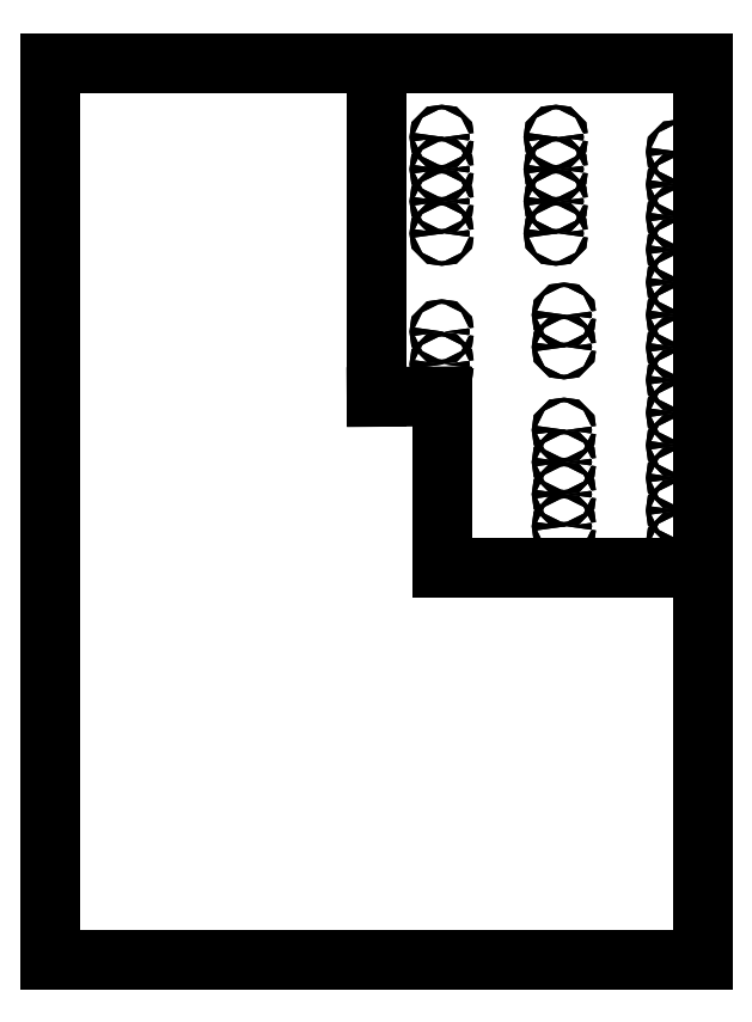
<metadata>
{"format":"dxf","ext":"dxf","renderer":"ezdxf+matplotlib","layout":"modelspace","background":"white","min_lineweight":24,"dpi":150}
</metadata>
<code>
0
SECTION
2
ENTITIES
0
LINE
8
BLACK
10
0
20
0
11
50.8
21
0
0
LINE
8
BLACK
10
50.8
20
0
11
50.8
21
-69.85
0
LINE
8
BLACK
10
50.8
20
-69.85
11
0
21
-69.85
0
LINE
8
BLACK
10
0
20
-69.85
11
0
21
0
0
CIRCLE
8
BLACK
10
30.48
20
-23.49
40
0.175
0
CIRCLE
8
BLACK
10
30.48
20
-20.95
40
0.175
0
CIRCLE
8
BLACK
10
40
20
-19.64
40
0.175
0
CIRCLE
8
BLACK
10
40
20
-22.14
40
0.175
0
CIRCLE
8
BLACK
10
30.48
20
-13.29
40
0.175
0
CIRCLE
8
BLACK
10
30.48
20
-10.79
40
0.175
0
CIRCLE
8
BLACK
10
30.48
20
-8.295
40
0.175
0
CIRCLE
8
BLACK
10
30.48
20
-5.795
40
0.175
0
CIRCLE
8
BLACK
10
39.37
20
-13.29
40
0.175
0
CIRCLE
8
BLACK
10
39.37
20
-10.79
40
0.175
0
CIRCLE
8
BLACK
10
39.37
20
-8.295
40
0.175
0
CIRCLE
8
BLACK
10
39.37
20
-5.795
40
0.175
0
CIRCLE
8
BLACK
10
40
20
-28.61
40
0.175
0
CIRCLE
8
BLACK
10
40
20
-31.11
40
0.175
0
CIRCLE
8
BLACK
10
40
20
-33.62
40
0.175
0
CIRCLE
8
BLACK
10
40
20
-36.11
40
0.175
0
CIRCLE
8
BLACK
10
48.89
20
-6.945
40
0.175
0
CIRCLE
8
BLACK
10
48.89
20
-9.485
40
0.175
0
CIRCLE
8
BLACK
10
48.89
20
-12.02
40
0.175
0
CIRCLE
8
BLACK
10
48.89
20
-14.56
40
0.175
0
CIRCLE
8
BLACK
10
48.89
20
-17.11
40
0.175
0
CIRCLE
8
BLACK
10
48.89
20
-19.64
40
0.175
0
CIRCLE
8
BLACK
10
48.89
20
-22.18
40
0.175
0
CIRCLE
8
BLACK
10
48.89
20
-24.72
40
0.175
0
CIRCLE
8
BLACK
10
48.89
20
-27.26
40
0.175
0
CIRCLE
8
BLACK
10
48.89
20
-29.8
40
0.175
0
CIRCLE
8
BLACK
10
48.89
20
-32.34
40
0.175
0
CIRCLE
8
BLACK
10
48.89
20
-34.88
40
0.175
0
CIRCLE
8
BLACK
10
48.89
20
-37.42
40
0.175
0
LINE
8
BLACK
10
25.4
20
-26.04
11
30.48
21
-25.99
0
LINE
8
BLACK
10
50.8
20
0
11
25.4
21
0
0
LINE
8
BLACK
10
25.4
20
0
11
25.4
21
-26.04
0
LINE
8
BLACK
10
30.48
20
-39.37
11
50.8
21
-39.37
0
LINE
8
BLACK
10
30.48
20
-25.99
11
30.48
21
-39.37
0
LINE
8
BLACK
10
50.8
20
-39.37
11
50.8
21
0
0
CIRCLE
8
BLACK
10
30.48
20
-23.49
40
0.175
0
CIRCLE
8
BLACK
10
30.48
20
-20.95
40
0.175
0
CIRCLE
8
BLACK
10
40
20
-19.64
40
0.175
0
CIRCLE
8
BLACK
10
40
20
-22.14
40
0.175
0
CIRCLE
8
BLACK
10
30.48
20
-13.29
40
0.175
0
CIRCLE
8
BLACK
10
30.48
20
-10.79
40
0.175
0
CIRCLE
8
BLACK
10
30.48
20
-8.295
40
0.175
0
CIRCLE
8
BLACK
10
30.48
20
-5.795
40
0.175
0
CIRCLE
8
BLACK
10
39.37
20
-13.29
40
0.175
0
CIRCLE
8
BLACK
10
39.37
20
-10.79
40
0.175
0
CIRCLE
8
BLACK
10
39.37
20
-8.295
40
0.175
0
CIRCLE
8
BLACK
10
39.37
20
-5.795
40
0.175
0
CIRCLE
8
BLACK
10
40
20
-28.61
40
0.175
0
CIRCLE
8
BLACK
10
40
20
-31.11
40
0.175
0
CIRCLE
8
BLACK
10
40
20
-33.62
40
0.175
0
CIRCLE
8
BLACK
10
40
20
-36.11
40
0.175
0
CIRCLE
8
BLACK
10
48.89
20
-6.945
40
0.175
0
CIRCLE
8
BLACK
10
48.89
20
-9.485
40
0.175
0
CIRCLE
8
BLACK
10
48.89
20
-12.02
40
0.175
0
CIRCLE
8
BLACK
10
48.89
20
-14.56
40
0.175
0
CIRCLE
8
BLACK
10
48.89
20
-17.11
40
0.175
0
CIRCLE
8
BLACK
10
48.89
20
-19.64
40
0.175
0
CIRCLE
8
BLACK
10
48.89
20
-22.18
40
0.175
0
CIRCLE
8
BLACK
10
48.89
20
-24.72
40
0.175
0
CIRCLE
8
BLACK
10
48.89
20
-27.26
40
0.175
0
CIRCLE
8
BLACK
10
48.89
20
-29.8
40
0.175
0
CIRCLE
8
BLACK
10
48.89
20
-32.34
40
0.175
0
CIRCLE
8
BLACK
10
48.89
20
-34.88
40
0.175
0
CIRCLE
8
BLACK
10
48.89
20
-37.42
40
0.175
0
ENDSEC
0
EOF

</code>
